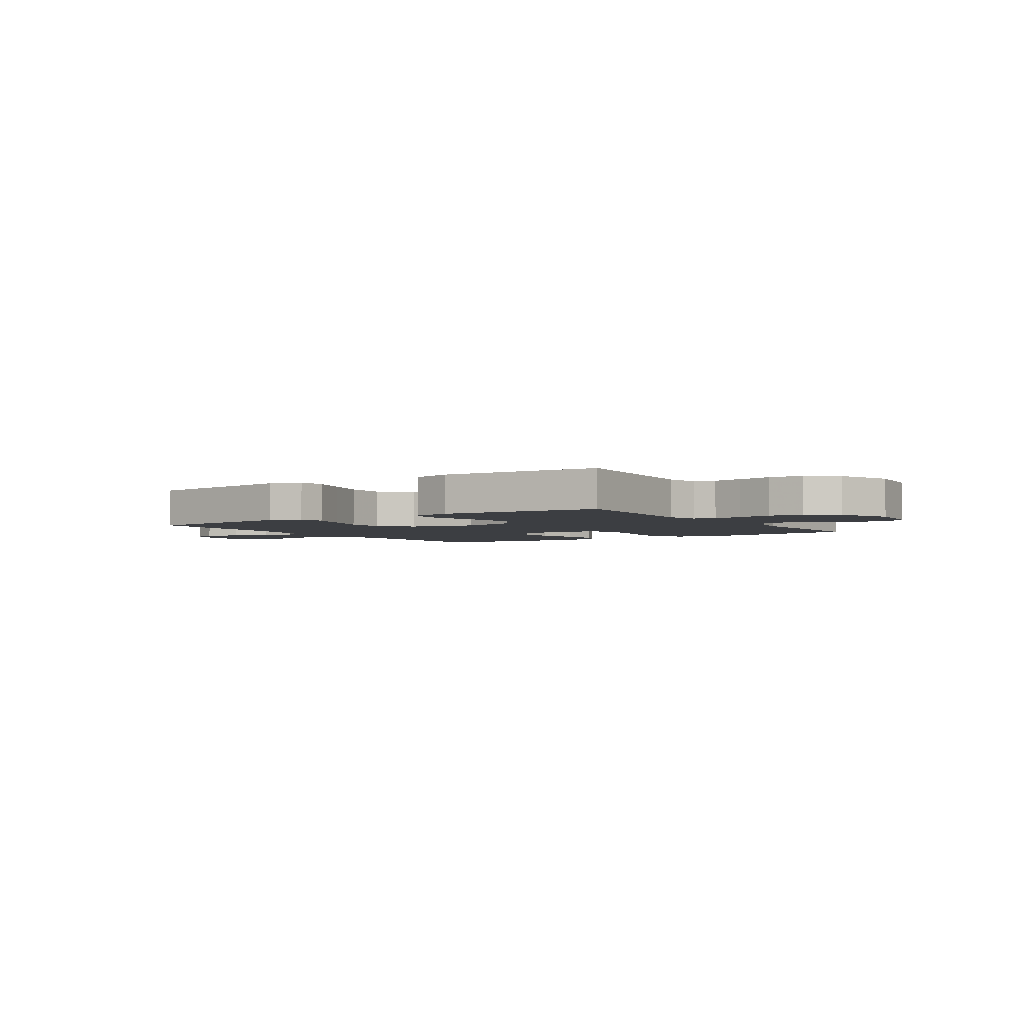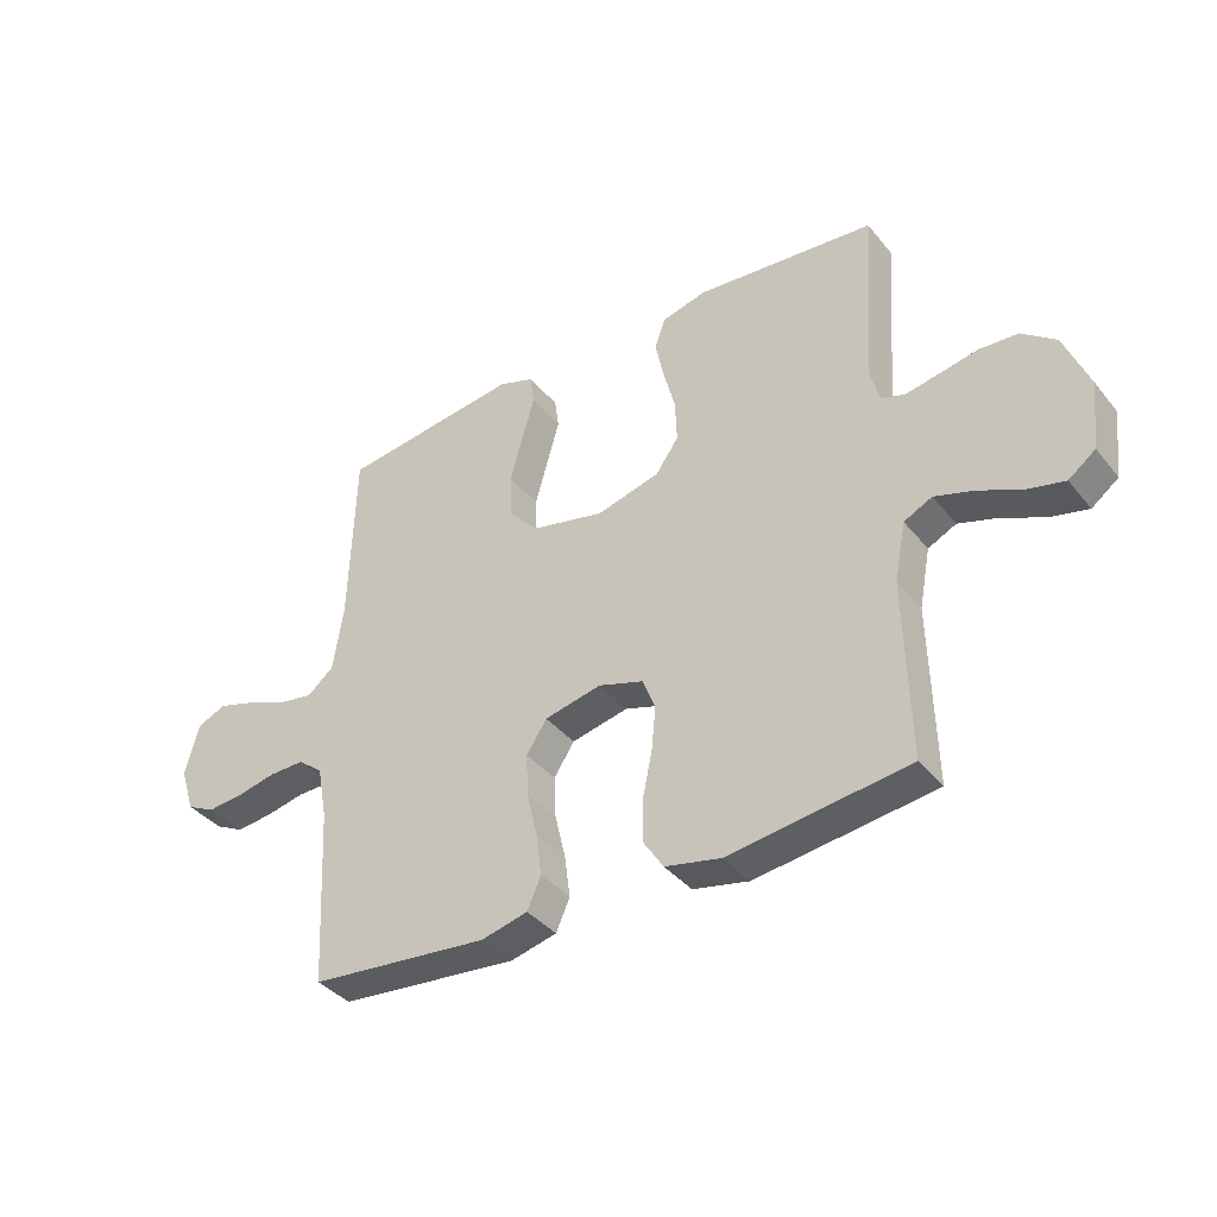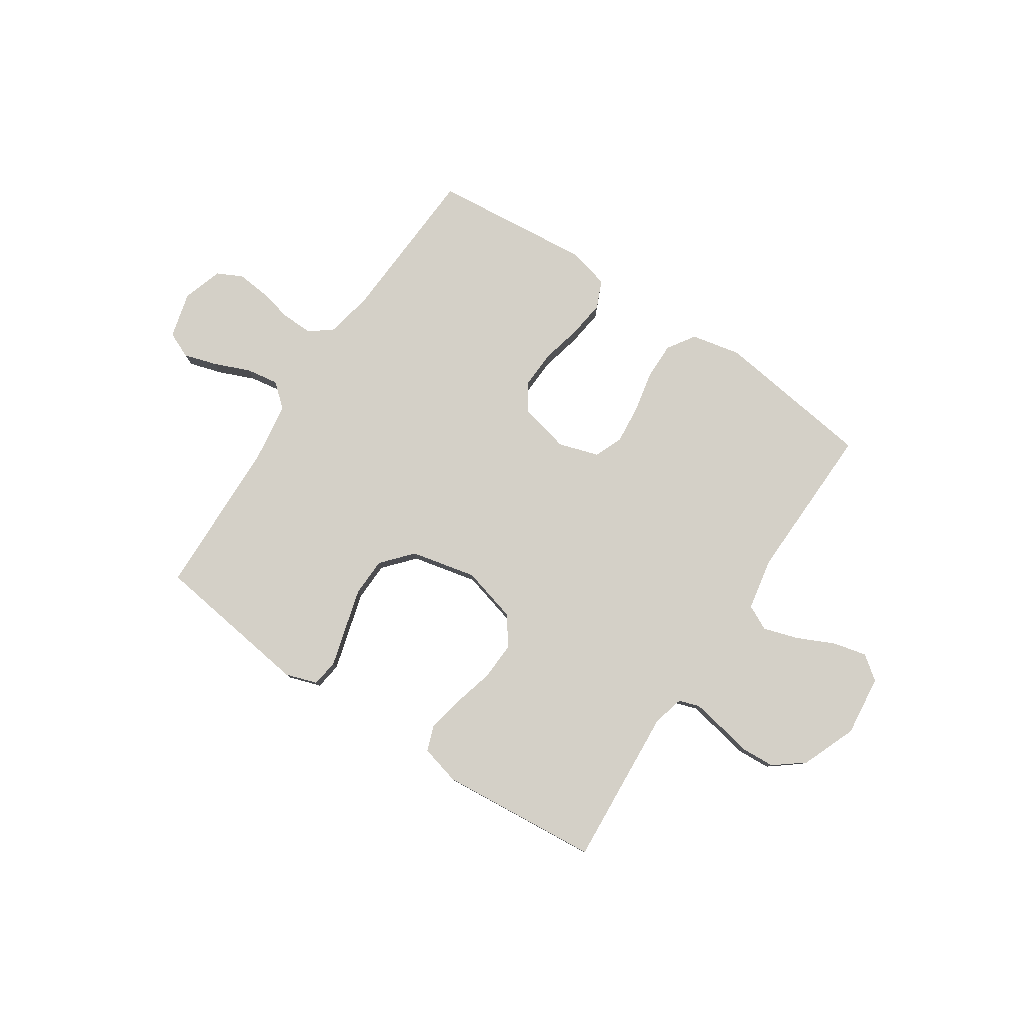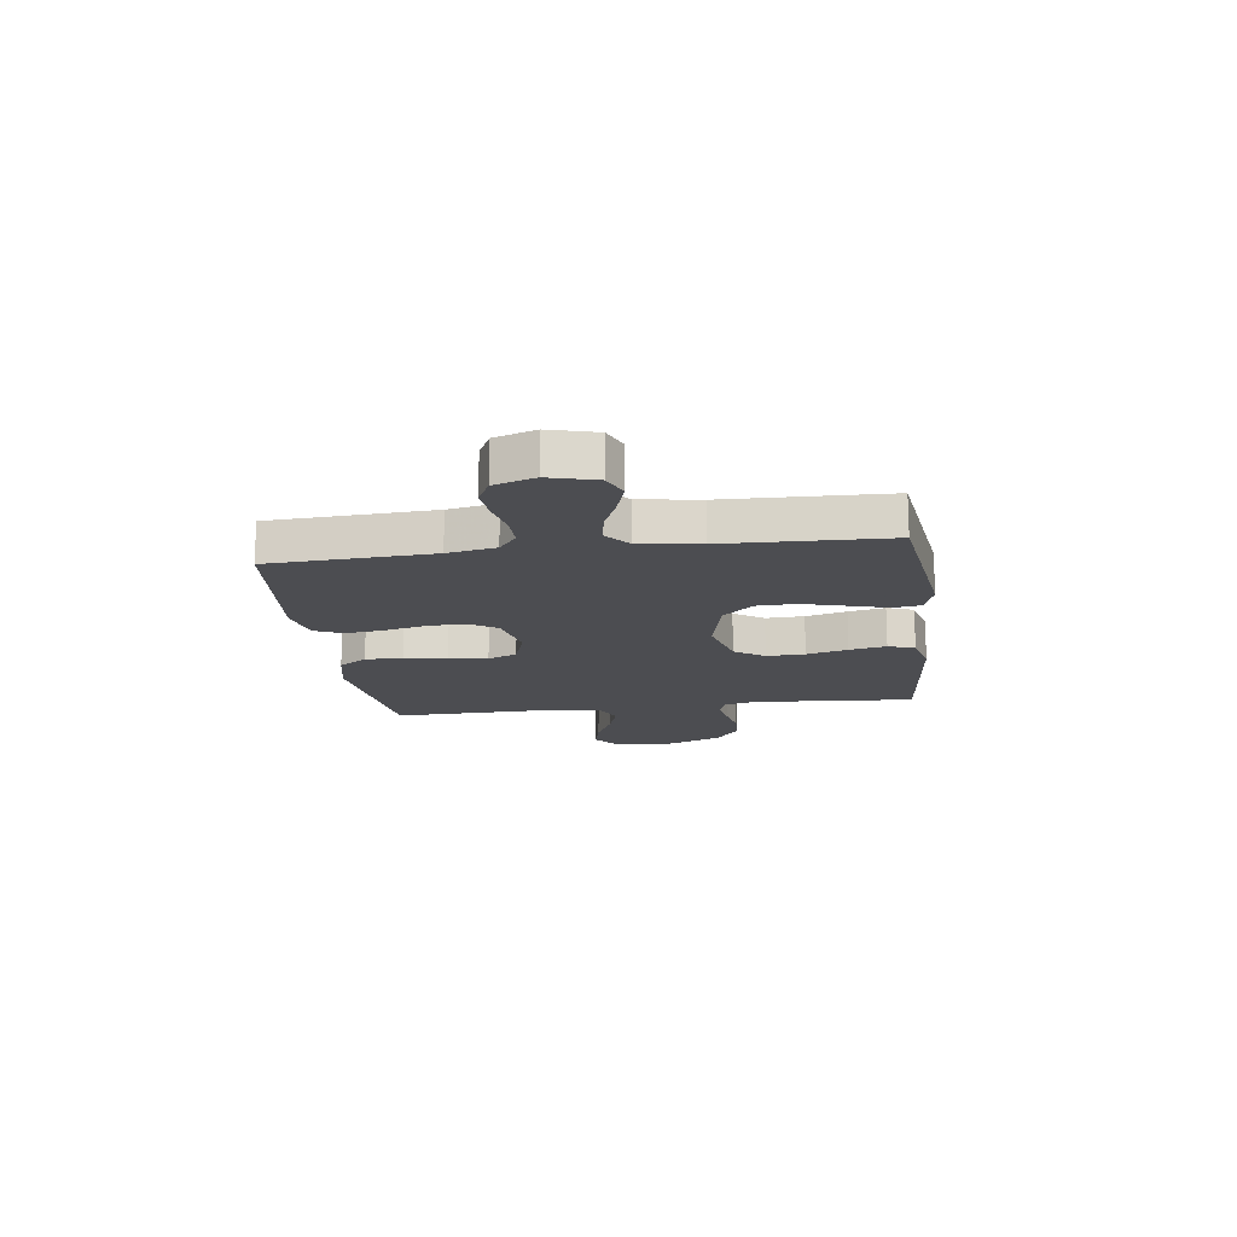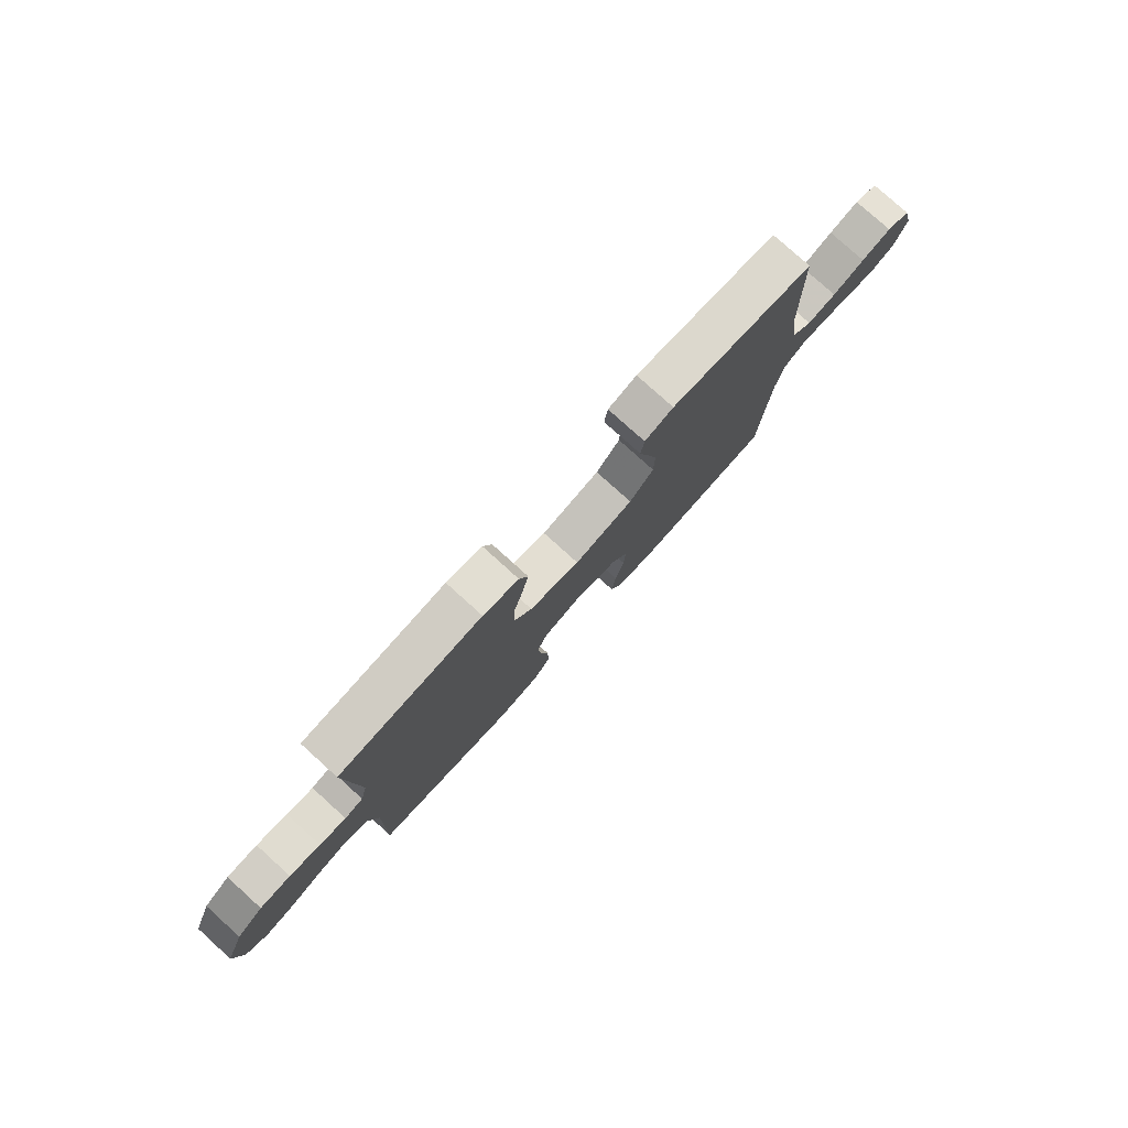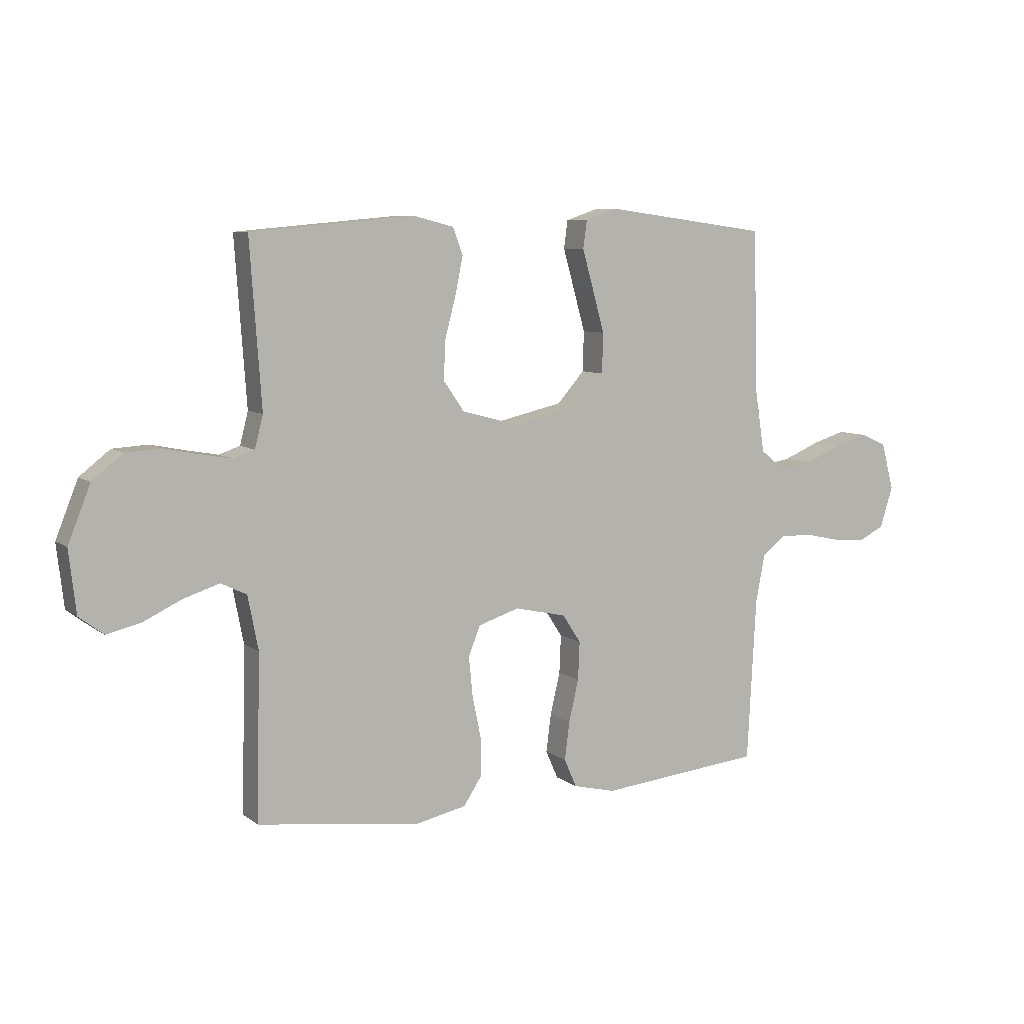
<metadata>
{"format":"obj","ext":"obj","renderer":"f3d","projection":"perspective","resolution":1024,"background":"white","views":[{"elev":-3.3,"azim":33.7,"up":"+Y"},{"elev":-38.3,"azim":34.5,"up":"+Z"},{"elev":79.9,"azim":33.7,"up":"+Y"},{"elev":-16.1,"azim":-82.5,"up":"+Y"},{"elev":78.8,"azim":132.1,"up":"+Z"},{"elev":7.7,"azim":152.1,"up":"+Z"}]}
</metadata>
<code>
v 0.5 0.07 -0.5
v 0.2 0.07 -0.539
v 0.107 0.07 -0.519
v 0.073 0.07 -0.467
v 0.074 0.07 -0.397
v 0.09 0.07 -0.319
v 0.097 0.07 -0.247
v 0.075 0.07 -0.193
v 0 0.07 -0.169
v -0.095 0.07 -0.19
v -0.129 0.07 -0.242
v -0.126 0.07 -0.312
v -0.108 0.07 -0.389
v -0.099 0.07 -0.459
v -0.122 0.07 -0.511
v -0.2 0.07 -0.53
v -0.5 0.07 -0.5
v -0.516 0.07 -0.2
v -0.533 0.07 -0.111
v -0.575 0.07 -0.078
v -0.634 0.07 -0.079
v -0.699 0.07 -0.093
v -0.76 0.07 -0.099
v -0.808 0.07 -0.075
v -0.832 0.07 0
v -0.809 0.07 0.087
v -0.76 0.07 0.108
v -0.698 0.07 0.089
v -0.631 0.07 0.061
v -0.57 0.07 0.051
v -0.526 0.07 0.088
v -0.509 0.07 0.2
v -0.5 0.07 0.5
v -0.2 0.07 0.54
v -0.14 0.07 0.52
v -0.133 0.07 0.469
v -0.153 0.07 0.398
v -0.175 0.07 0.319
v -0.173 0.07 0.246
v -0.123 0.07 0.189
v 0 0.07 0.161
v 0.106 0.07 0.189
v 0.144 0.07 0.244
v 0.141 0.07 0.315
v 0.121 0.07 0.391
v 0.107 0.07 0.459
v 0.125 0.07 0.508
v 0.2 0.07 0.527
v 0.5 0.07 0.5
v 0.479 0.07 0.2
v 0.494 0.07 0.141
v 0.533 0.07 0.128
v 0.589 0.07 0.138
v 0.654 0.07 0.151
v 0.719 0.07 0.147
v 0.775 0.07 0.103
v 0.816 0.07 0
v 0.803 0.07 -0.114
v 0.758 0.07 -0.148
v 0.695 0.07 -0.133
v 0.625 0.07 -0.1
v 0.559 0.07 -0.079
v 0.512 0.07 -0.102
v 0.493 0.07 -0.2
v 0.5 0 -0.5
v 0.2 0 -0.539
v 0.107 0 -0.519
v 0.073 0 -0.467
v 0.074 0 -0.397
v 0.09 0 -0.319
v 0.097 0 -0.247
v 0.075 0 -0.193
v 0 0 -0.169
v -0.095 0 -0.19
v -0.129 0 -0.242
v -0.126 0 -0.312
v -0.108 0 -0.389
v -0.099 0 -0.459
v -0.122 0 -0.511
v -0.2 0 -0.53
v -0.5 0 -0.5
v -0.516 0 -0.2
v -0.533 0 -0.111
v -0.575 0 -0.078
v -0.634 0 -0.079
v -0.699 0 -0.093
v -0.76 0 -0.099
v -0.808 0 -0.075
v -0.832 0 0
v -0.809 0 0.087
v -0.76 0 0.108
v -0.698 0 0.089
v -0.631 0 0.061
v -0.57 0 0.051
v -0.526 0 0.088
v -0.509 0 0.2
v -0.5 0 0.5
v -0.2 0 0.54
v -0.14 0 0.52
v -0.133 0 0.469
v -0.153 0 0.398
v -0.175 0 0.319
v -0.173 0 0.246
v -0.123 0 0.189
v 0 0 0.161
v 0.106 0 0.189
v 0.144 0 0.244
v 0.141 0 0.315
v 0.121 0 0.391
v 0.107 0 0.459
v 0.125 0 0.508
v 0.2 0 0.527
v 0.5 0 0.5
v 0.479 0 0.2
v 0.494 0 0.141
v 0.533 0 0.128
v 0.589 0 0.138
v 0.654 0 0.151
v 0.719 0 0.147
v 0.775 0 0.103
v 0.816 0 0
v 0.803 0 -0.114
v 0.758 0 -0.148
v 0.695 0 -0.133
v 0.625 0 -0.1
v 0.559 0 -0.079
v 0.512 0 -0.102
v 0.493 0 -0.2
f 58 59 60 61
f 58 61 62
f 57 58 62
f 56 57 62
f 53 54 55 56
f 52 53 56 62
f 51 52 62 63
f 47 48 49 50
f 44 45 46 47
f 44 47 50 51
f 34 35 36 37
f 32 33 34 37
f 31 32 37 38
f 30 31 38 39
f 26 27 28 29
f 26 29 30
f 25 26 30
f 24 25 30
f 21 22 23 24
f 20 21 24 30
f 19 20 30 39
f 15 16 17 18
f 12 13 14 15
f 11 12 15 18
f 10 11 18 19
f 3 4 5 6
f 3 6 7
f 64 1 2 3
f 64 3 7
f 63 64 7 8
f 43 44 51 63
f 42 43 63 8
f 41 42 8 9
f 40 41 9 10
f 10 19 39 40
f 125 124 123 122
f 126 125 122
f 126 122 121
f 126 121 120
f 120 119 118 117
f 126 120 117 116
f 127 126 116 115
f 114 113 112 111
f 111 110 109 108
f 115 114 111 108
f 101 100 99 98
f 101 98 97 96
f 102 101 96 95
f 103 102 95 94
f 93 92 91 90
f 94 93 90
f 94 90 89
f 94 89 88
f 88 87 86 85
f 94 88 85 84
f 103 94 84 83
f 82 81 80 79
f 79 78 77 76
f 82 79 76 75
f 83 82 75 74
f 70 69 68 67
f 71 70 67
f 67 66 65 128
f 71 67 128
f 72 71 128 127
f 127 115 108 107
f 72 127 107 106
f 73 72 106 105
f 74 73 105 104
f 104 103 83 74
f 1 65 66 2
f 2 66 67 3
f 3 67 68 4
f 4 68 69 5
f 5 69 70 6
f 6 70 71 7
f 7 71 72 8
f 8 72 73 9
f 9 73 74 10
f 10 74 75 11
f 11 75 76 12
f 12 76 77 13
f 13 77 78 14
f 14 78 79 15
f 15 79 80 16
f 16 80 81 17
f 17 81 82 18
f 18 82 83 19
f 19 83 84 20
f 20 84 85 21
f 21 85 86 22
f 22 86 87 23
f 23 87 88 24
f 24 88 89 25
f 25 89 90 26
f 26 90 91 27
f 27 91 92 28
f 28 92 93 29
f 29 93 94 30
f 30 94 95 31
f 31 95 96 32
f 32 96 97 33
f 33 97 98 34
f 34 98 99 35
f 35 99 100 36
f 36 100 101 37
f 37 101 102 38
f 38 102 103 39
f 39 103 104 40
f 40 104 105 41
f 41 105 106 42
f 42 106 107 43
f 43 107 108 44
f 44 108 109 45
f 45 109 110 46
f 46 110 111 47
f 47 111 112 48
f 48 112 113 49
f 49 113 114 50
f 50 114 115 51
f 51 115 116 52
f 52 116 117 53
f 53 117 118 54
f 54 118 119 55
f 55 119 120 56
f 56 120 121 57
f 57 121 122 58
f 58 122 123 59
f 59 123 124 60
f 60 124 125 61
f 61 125 126 62
f 62 126 127 63
f 63 127 128 64
f 64 128 65 1

</code>
